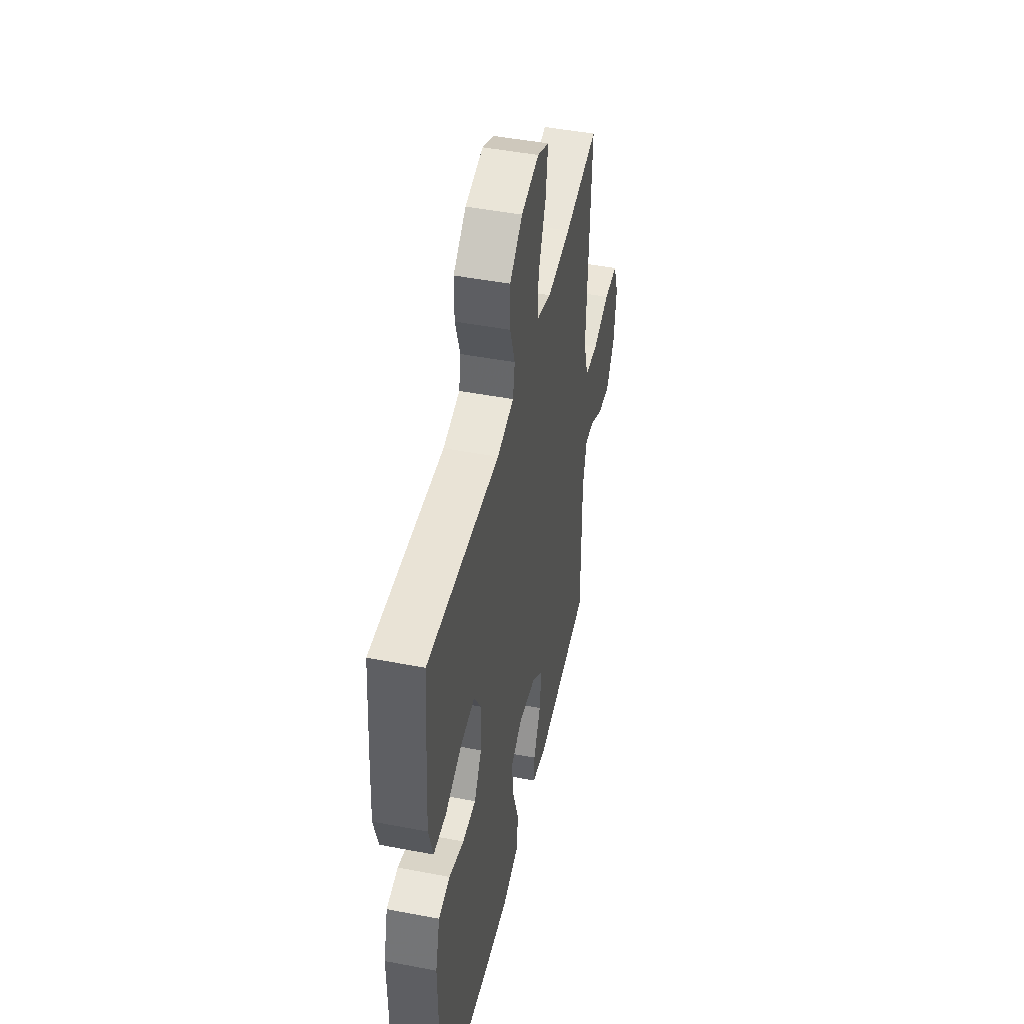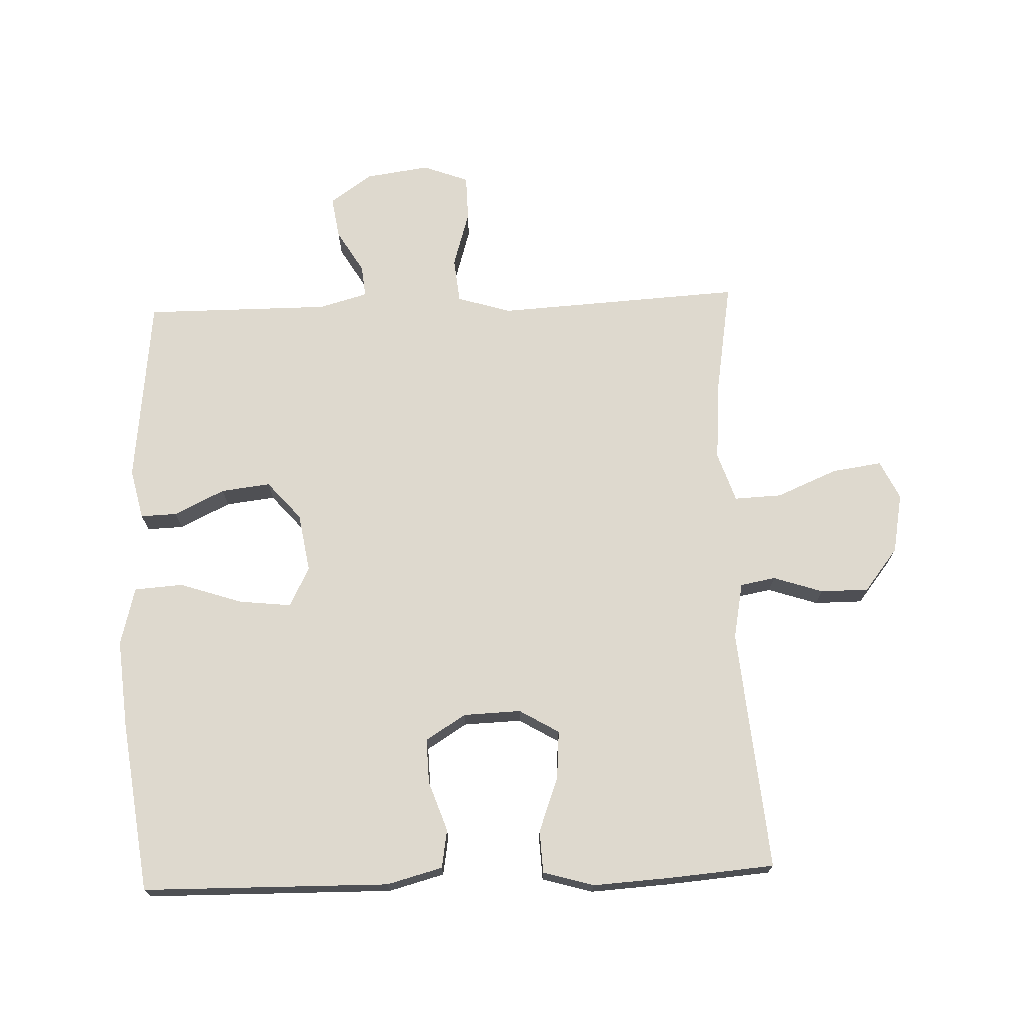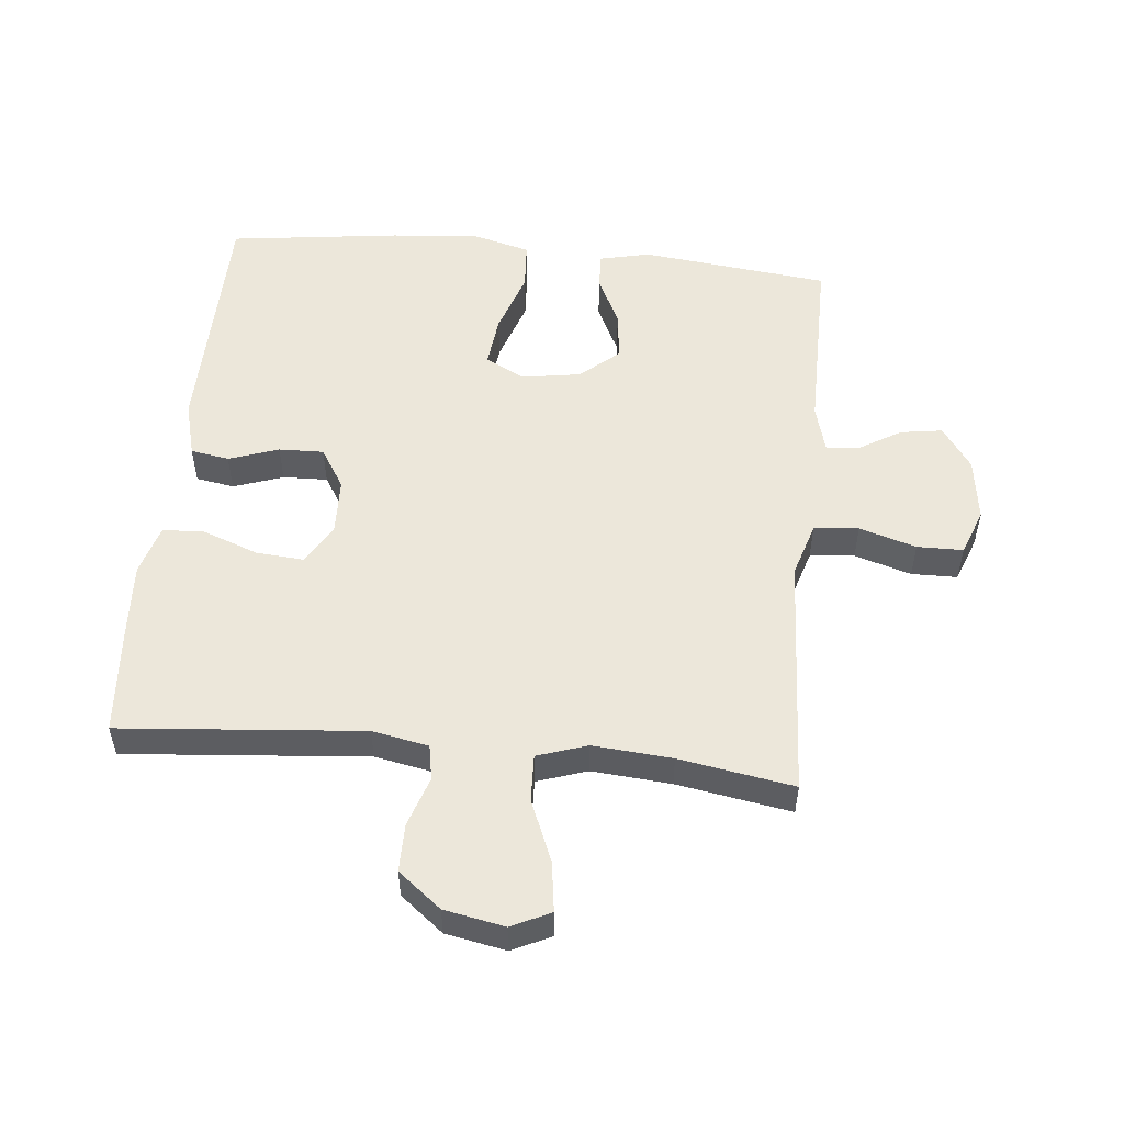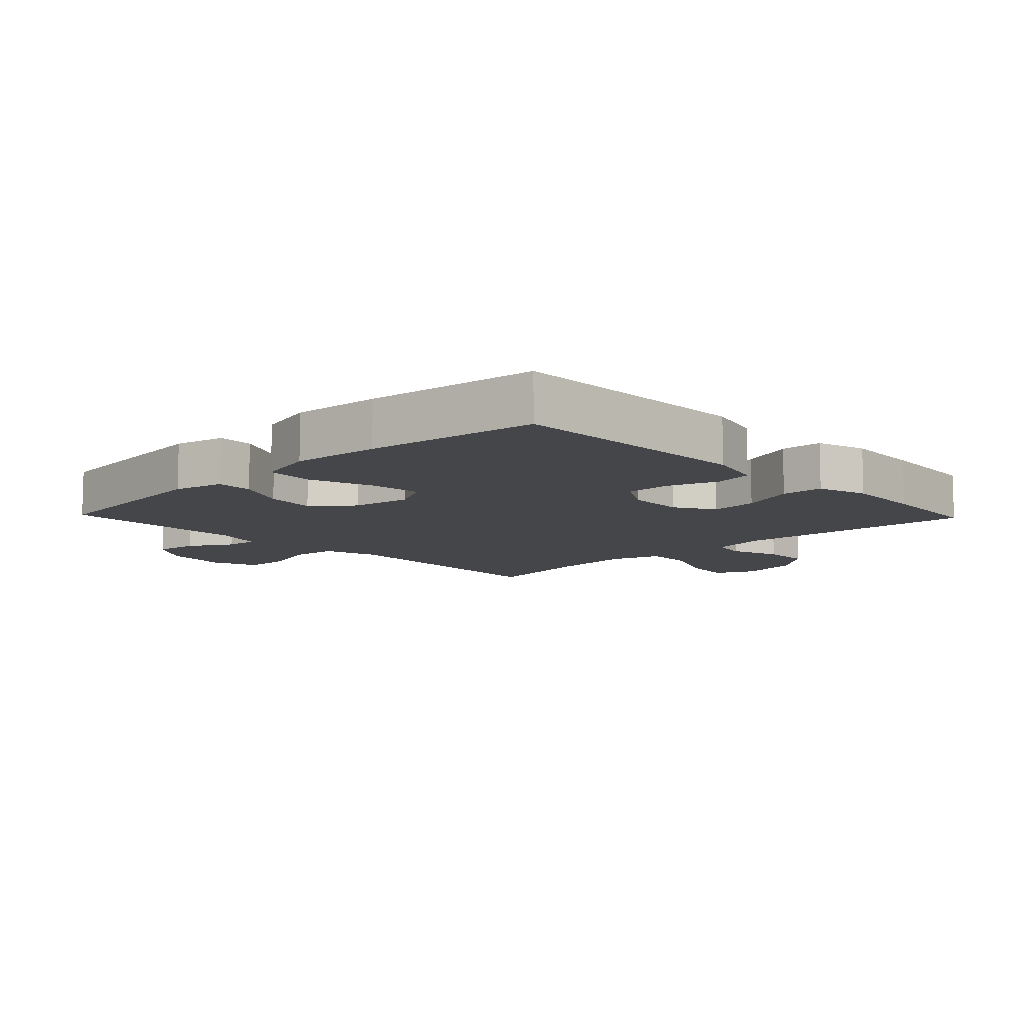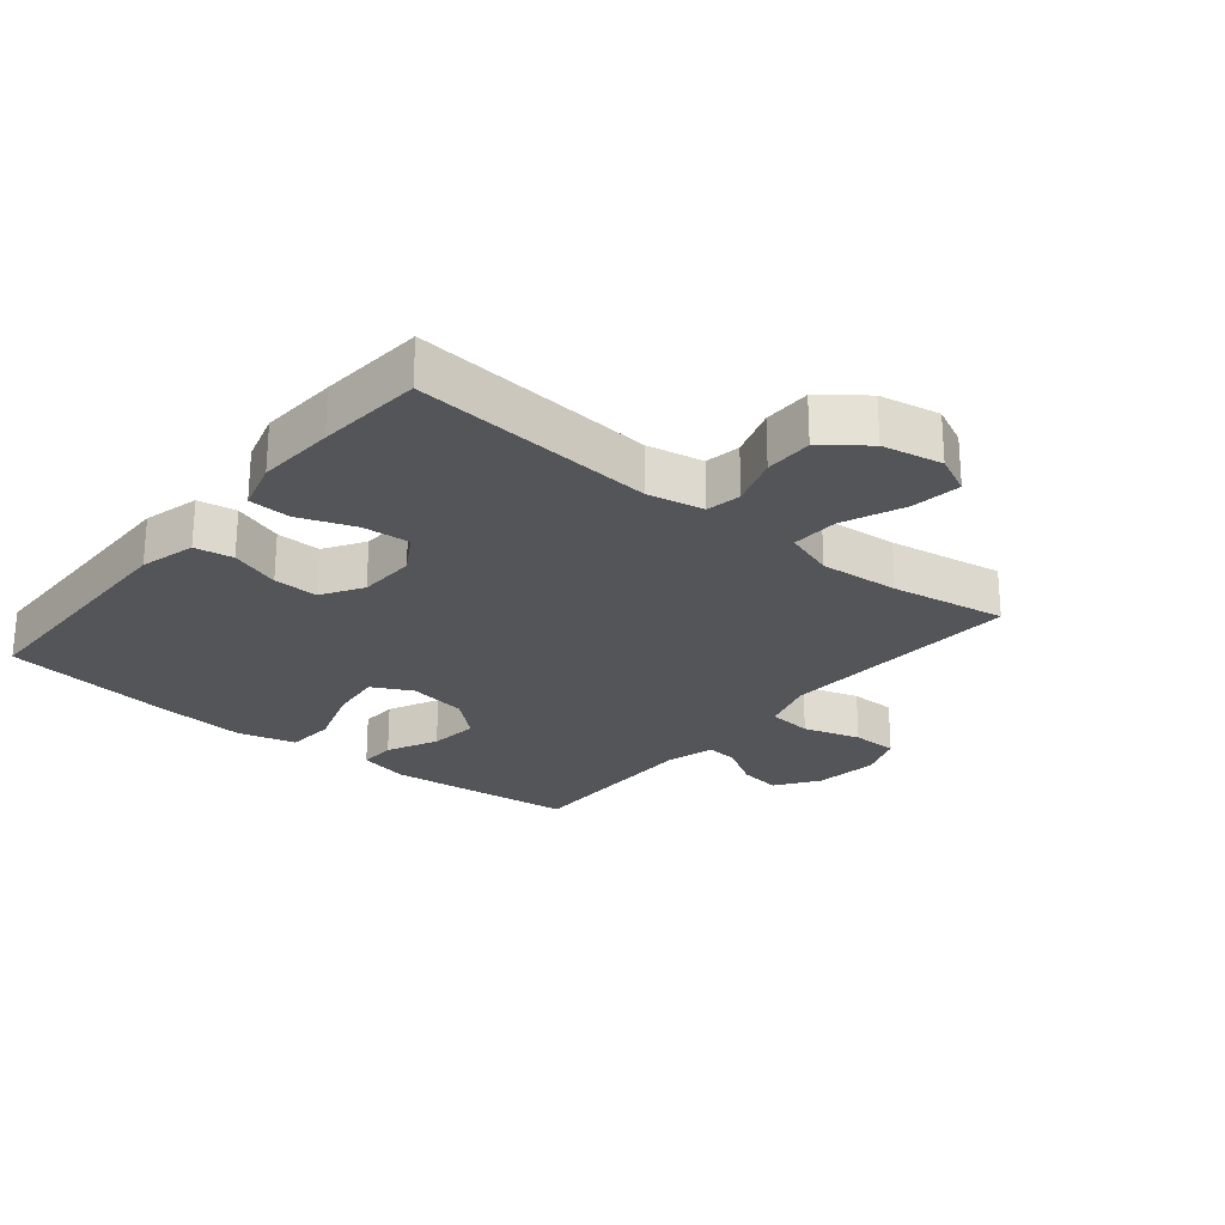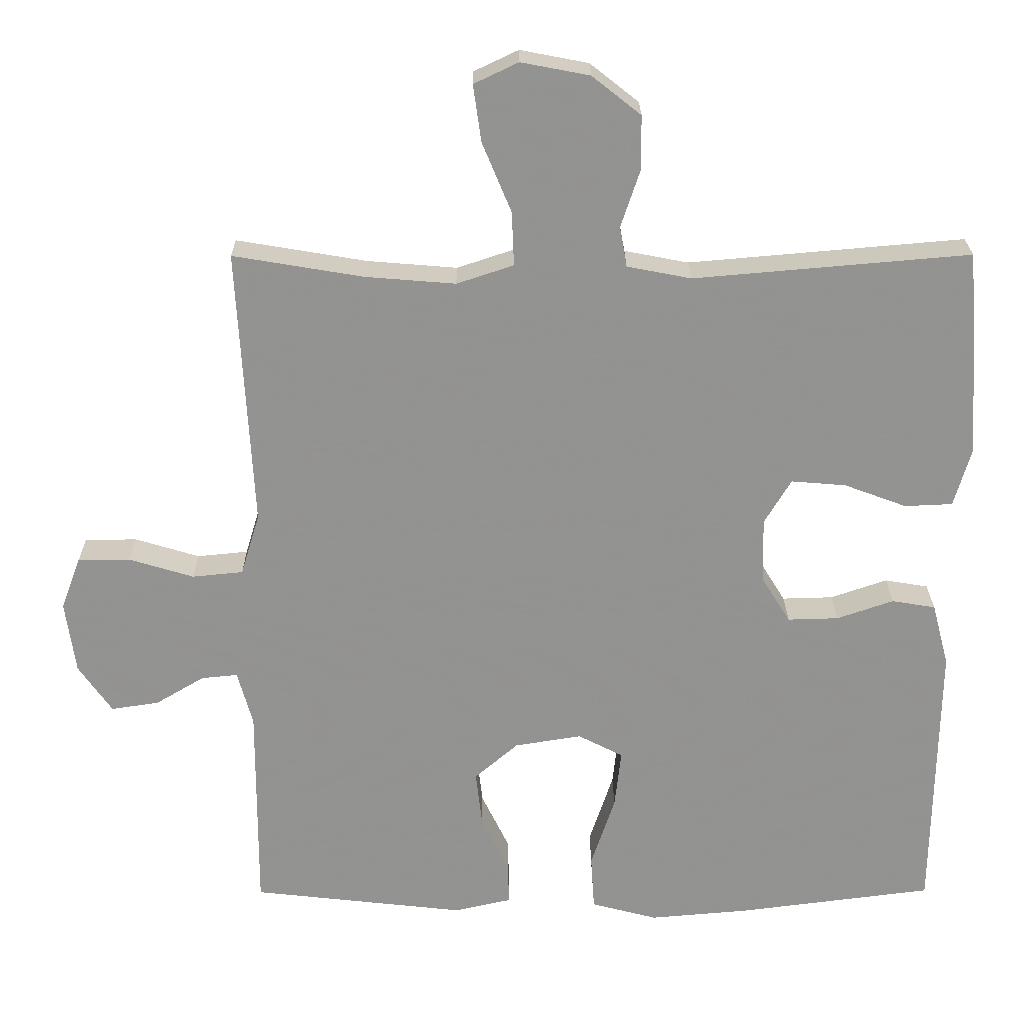
<metadata>
{"format":"obj","ext":"obj","renderer":"f3d","projection":"perspective","resolution":1024,"background":"white","views":[{"elev":46.6,"azim":-77.7,"up":"+Z"},{"elev":71.4,"azim":-92.2,"up":"+Y"},{"elev":53.0,"azim":5.7,"up":"+Y"},{"elev":-9.8,"azim":-136.2,"up":"+Y"},{"elev":-24.8,"azim":-39.4,"up":"+Y"},{"elev":23.5,"azim":179.7,"up":"+Z"}]}
</metadata>
<code>
v -0.5 0.07 0.5
v -0.121 0.07 0.467
v -0.033 0.07 0.484
v -0.023 0.07 0.539
v -0.049 0.07 0.617
v -0.049 0.07 0.692
v 0.018 0.07 0.745
v 0.112 0.07 0.763
v 0.173 0.07 0.734
v 0.162 0.07 0.656
v 0.122 0.07 0.56
v 0.119 0.07 0.486
v 0.197 0.07 0.46
v 0.321 0.07 0.47
v 0.5 0.07 0.5
v 0.486 0.07 0.245
v 0.479 0.07 0.116
v 0.505 0.07 0.031
v 0.575 0.07 0.024
v 0.664 0.07 0.051
v 0.736 0.07 0.05
v 0.763 0.07 -0.022
v 0.749 0.07 -0.122
v 0.703 0.07 -0.188
v 0.637 0.07 -0.178
v 0.57 0.07 -0.138
v 0.52 0.07 -0.133
v 0.499 0.07 -0.209
v 0.5 0.07 -0.5
v 0.205 0.07 -0.533
v 0.126 0.07 -0.515
v 0.128 0.07 -0.458
v 0.166 0.07 -0.379
v 0.175 0.07 -0.302
v 0.115 0.07 -0.25
v 0.023 0.07 -0.235
v -0.039 0.07 -0.267
v -0.03 0.07 -0.348
v 0.003 0.07 -0.447
v -0.002 0.07 -0.523
v -0.093 0.07 -0.547
v -0.231 0.07 -0.535
v -0.5 0.07 -0.5
v -0.506 0.07 -0.114
v -0.483 0.07 -0.027
v -0.423 0.07 -0.017
v -0.345 0.07 -0.044
v -0.275 0.07 -0.046
v -0.236 0.07 0.017
v -0.233 0.07 0.107
v -0.27 0.07 0.169
v -0.345 0.07 0.163
v -0.431 0.07 0.131
v -0.497 0.07 0.134
v -0.52 0.07 0.213
v -0.513 0.07 0.335
v -0.5 0 0.5
v -0.121 0 0.467
v -0.033 0 0.484
v -0.023 0 0.539
v -0.049 0 0.617
v -0.049 0 0.692
v 0.018 0 0.745
v 0.112 0 0.763
v 0.173 0 0.734
v 0.162 0 0.656
v 0.122 0 0.56
v 0.119 0 0.486
v 0.197 0 0.46
v 0.321 0 0.47
v 0.5 0 0.5
v 0.486 0 0.245
v 0.479 0 0.116
v 0.505 0 0.031
v 0.575 0 0.024
v 0.664 0 0.051
v 0.736 0 0.05
v 0.763 0 -0.022
v 0.749 0 -0.122
v 0.703 0 -0.188
v 0.637 0 -0.178
v 0.57 0 -0.138
v 0.52 0 -0.133
v 0.499 0 -0.209
v 0.5 0 -0.5
v 0.205 0 -0.533
v 0.126 0 -0.515
v 0.128 0 -0.458
v 0.166 0 -0.379
v 0.175 0 -0.302
v 0.115 0 -0.25
v 0.023 0 -0.235
v -0.039 0 -0.267
v -0.03 0 -0.348
v 0.003 0 -0.447
v -0.002 0 -0.523
v -0.093 0 -0.547
v -0.231 0 -0.535
v -0.5 0 -0.5
v -0.506 0 -0.114
v -0.483 0 -0.027
v -0.423 0 -0.017
v -0.345 0 -0.044
v -0.275 0 -0.046
v -0.236 0 0.017
v -0.233 0 0.107
v -0.27 0 0.169
v -0.345 0 0.163
v -0.431 0 0.131
v -0.497 0 0.134
v -0.52 0 0.213
v -0.513 0 0.335
f 56 1 2
f 55 56 2
f 54 55 2
f 53 54 2
f 52 53 2
f 51 52 2 3
f 50 51 3
f 49 50 3
f 45 46 47
f 44 45 47
f 43 44 47
f 42 43 47
f 41 42 47
f 40 41 47
f 39 40 47
f 38 39 47
f 37 38 47 48
f 36 37 48 49
f 31 32 33
f 30 31 33
f 29 30 33
f 28 29 33
f 27 28 33 34
f 24 25 26
f 23 24 26
f 22 23 26
f 21 22 26
f 20 21 26
f 19 20 26
f 18 19 26 27
f 27 34 35
f 18 27 35
f 17 18 35
f 14 15 16
f 35 36 49
f 17 35 49
f 16 17 49
f 14 16 49
f 13 14 49
f 9 10 11
f 8 9 11
f 7 8 11
f 6 7 11
f 5 6 11
f 4 5 11
f 12 13 49 3
f 3 4 11 12
f 58 57 112
f 58 112 111
f 58 111 110
f 58 110 109
f 58 109 108
f 59 58 108 107
f 59 107 106
f 59 106 105
f 103 102 101
f 103 101 100
f 103 100 99
f 103 99 98
f 103 98 97
f 103 97 96
f 103 96 95
f 103 95 94
f 104 103 94 93
f 105 104 93 92
f 89 88 87
f 89 87 86
f 89 86 85
f 89 85 84
f 90 89 84 83
f 82 81 80
f 82 80 79
f 82 79 78
f 82 78 77
f 82 77 76
f 82 76 75
f 83 82 75 74
f 91 90 83
f 91 83 74
f 91 74 73
f 72 71 70
f 105 92 91
f 105 91 73
f 105 73 72
f 105 72 70
f 105 70 69
f 67 66 65
f 67 65 64
f 67 64 63
f 67 63 62
f 67 62 61
f 67 61 60
f 59 105 69 68
f 68 67 60 59
f 1 57 58 2
f 2 58 59 3
f 3 59 60 4
f 4 60 61 5
f 5 61 62 6
f 6 62 63 7
f 7 63 64 8
f 8 64 65 9
f 9 65 66 10
f 10 66 67 11
f 11 67 68 12
f 12 68 69 13
f 13 69 70 14
f 14 70 71 15
f 15 71 72 16
f 16 72 73 17
f 17 73 74 18
f 18 74 75 19
f 19 75 76 20
f 20 76 77 21
f 21 77 78 22
f 22 78 79 23
f 23 79 80 24
f 24 80 81 25
f 25 81 82 26
f 26 82 83 27
f 27 83 84 28
f 28 84 85 29
f 29 85 86 30
f 30 86 87 31
f 31 87 88 32
f 32 88 89 33
f 33 89 90 34
f 34 90 91 35
f 35 91 92 36
f 36 92 93 37
f 37 93 94 38
f 38 94 95 39
f 39 95 96 40
f 40 96 97 41
f 41 97 98 42
f 42 98 99 43
f 43 99 100 44
f 44 100 101 45
f 45 101 102 46
f 46 102 103 47
f 47 103 104 48
f 48 104 105 49
f 49 105 106 50
f 50 106 107 51
f 51 107 108 52
f 52 108 109 53
f 53 109 110 54
f 54 110 111 55
f 55 111 112 56
f 56 112 57 1

</code>
